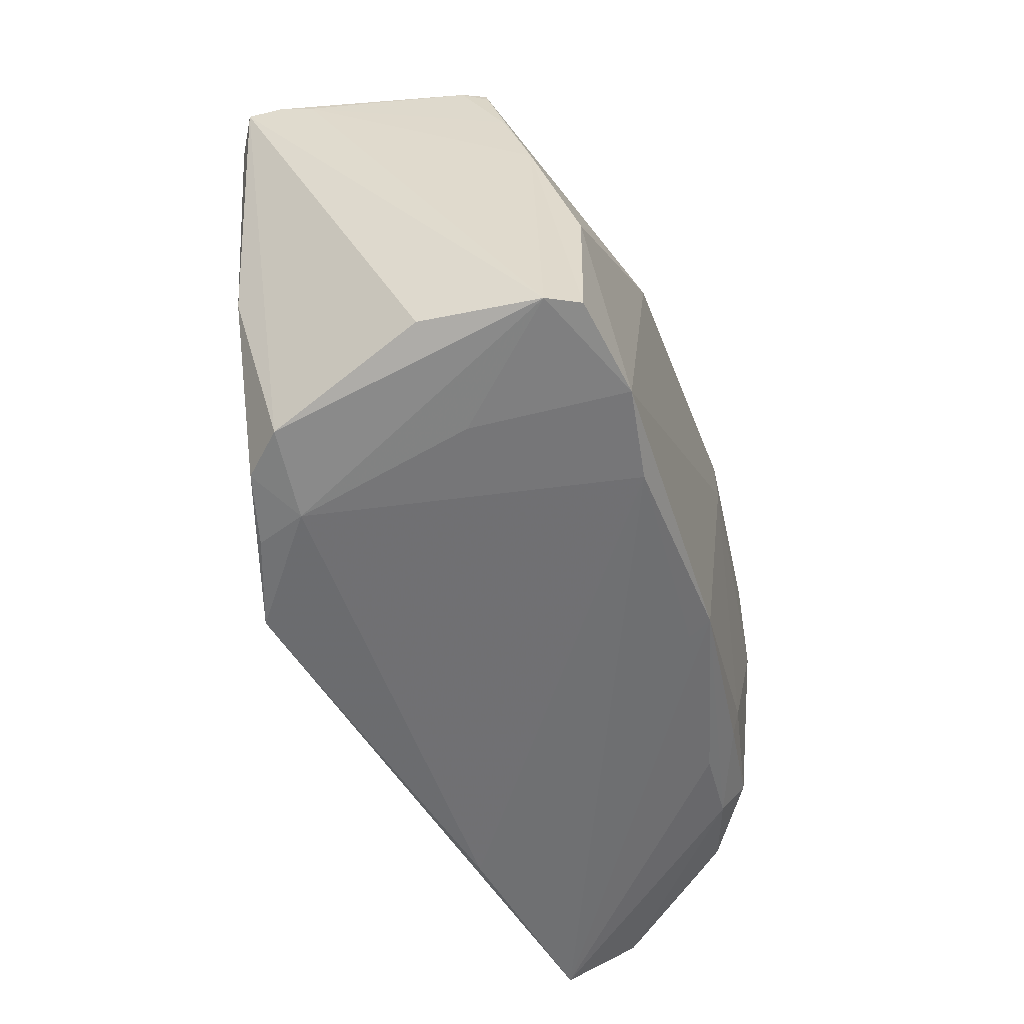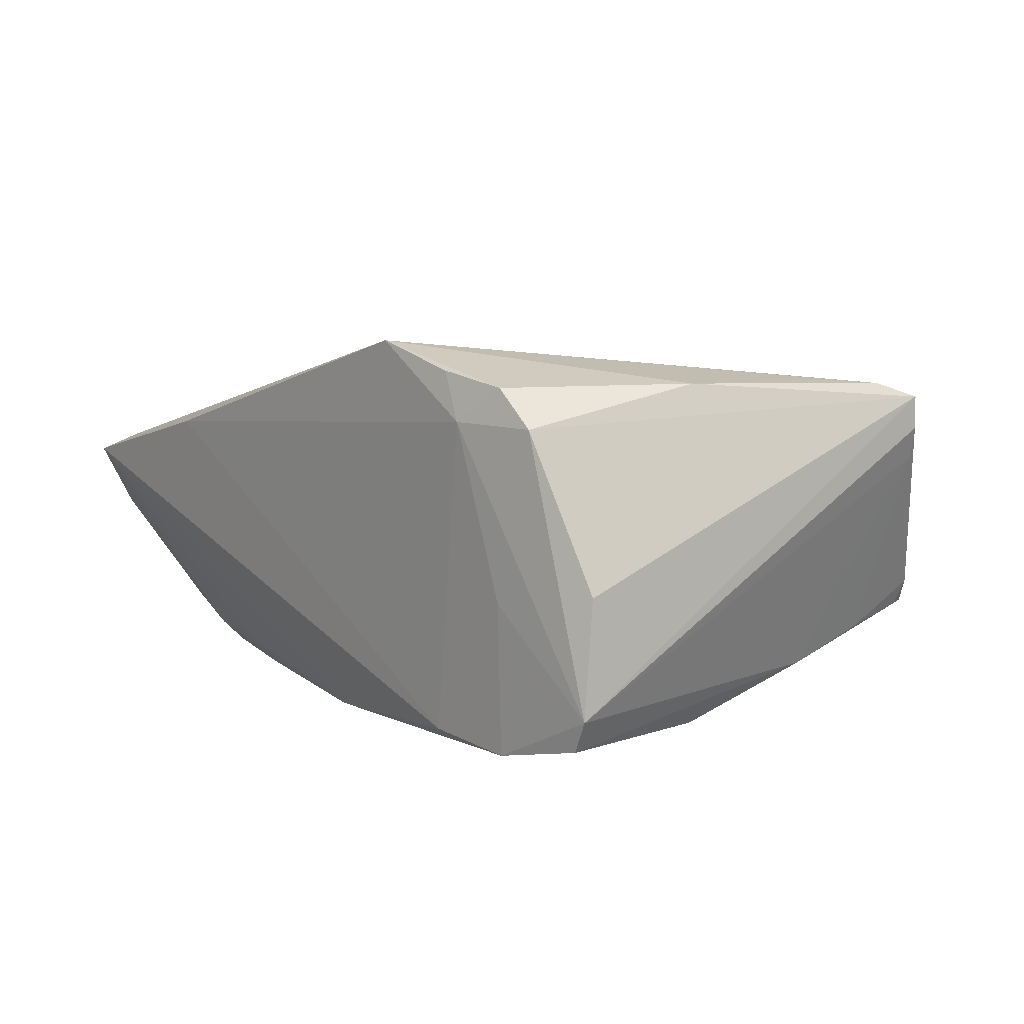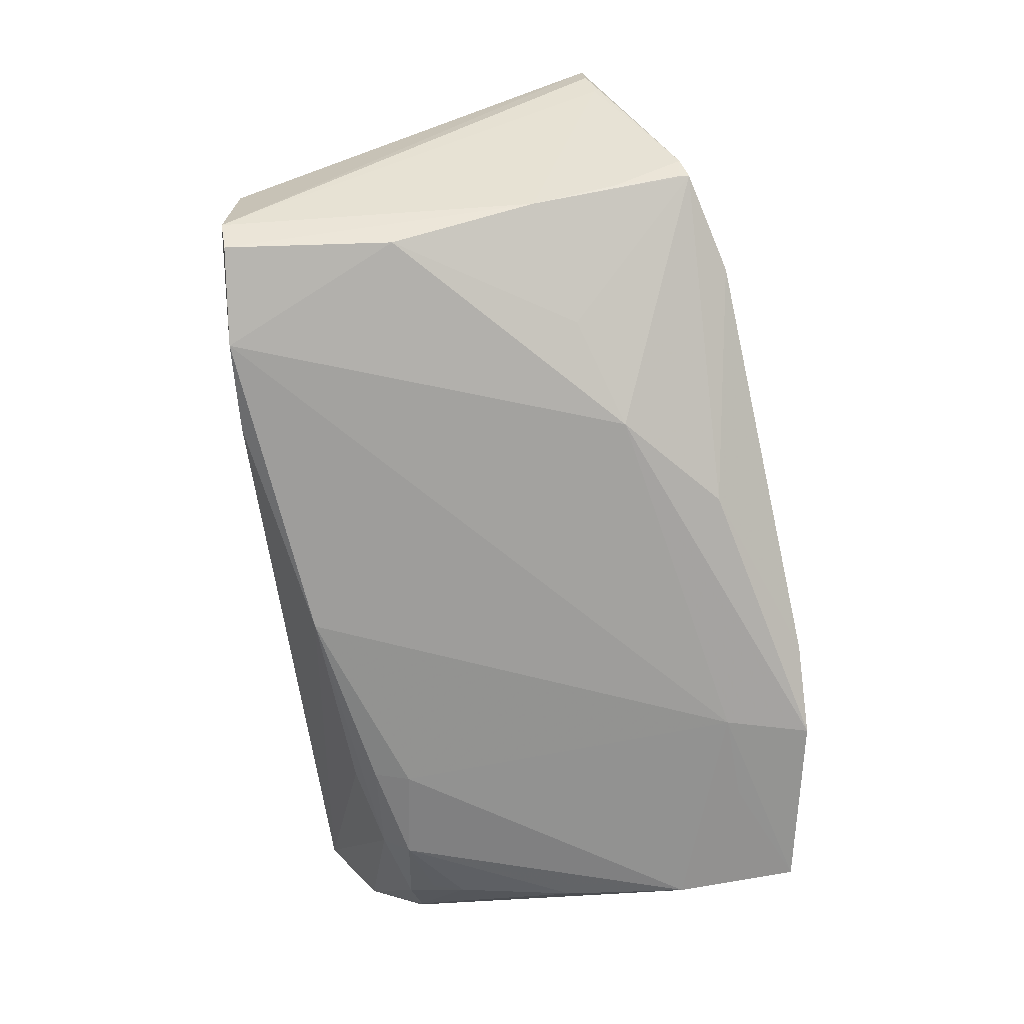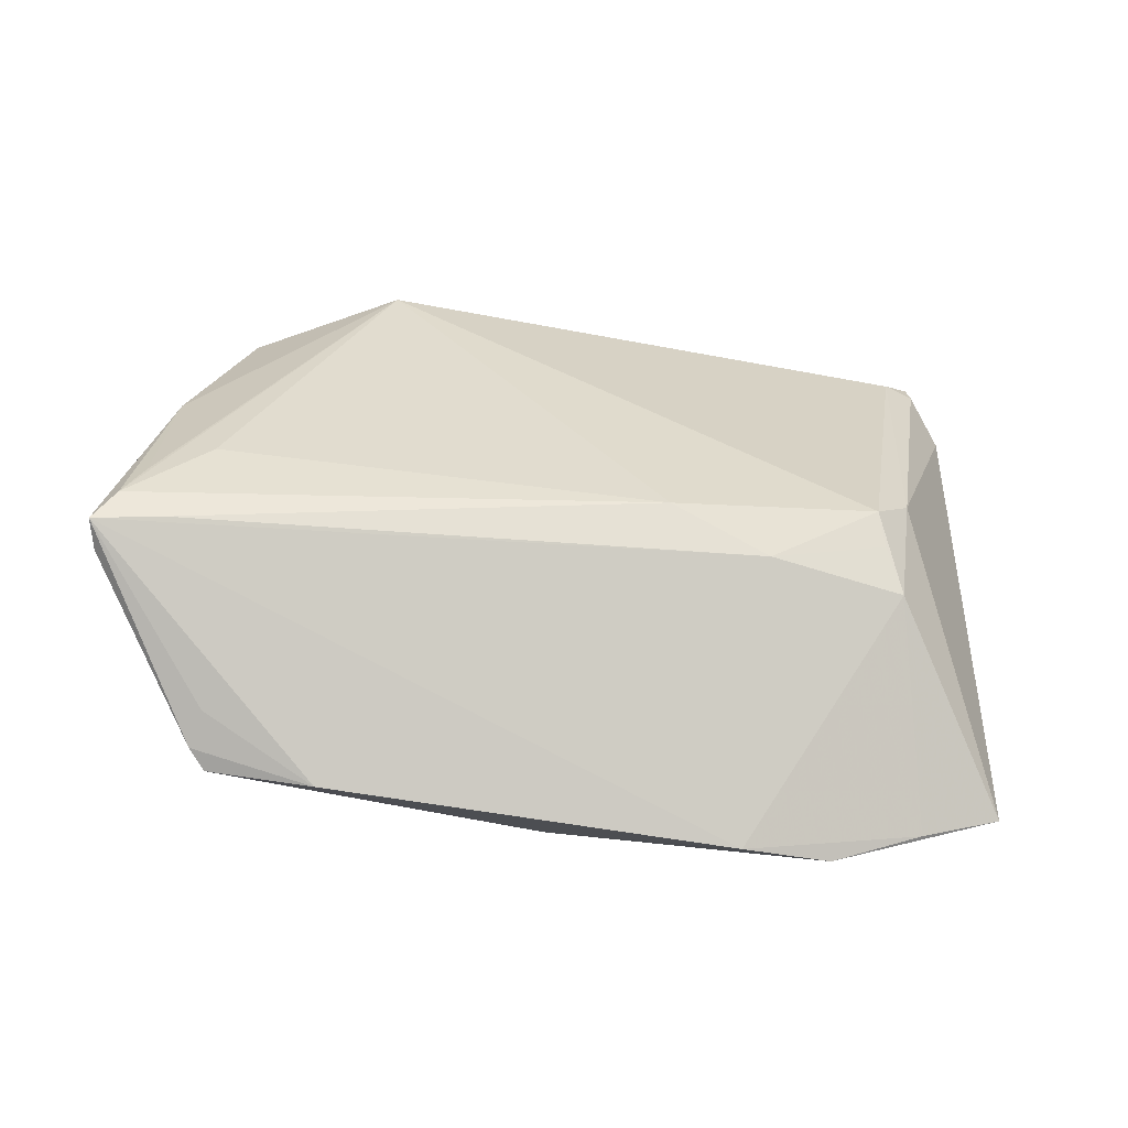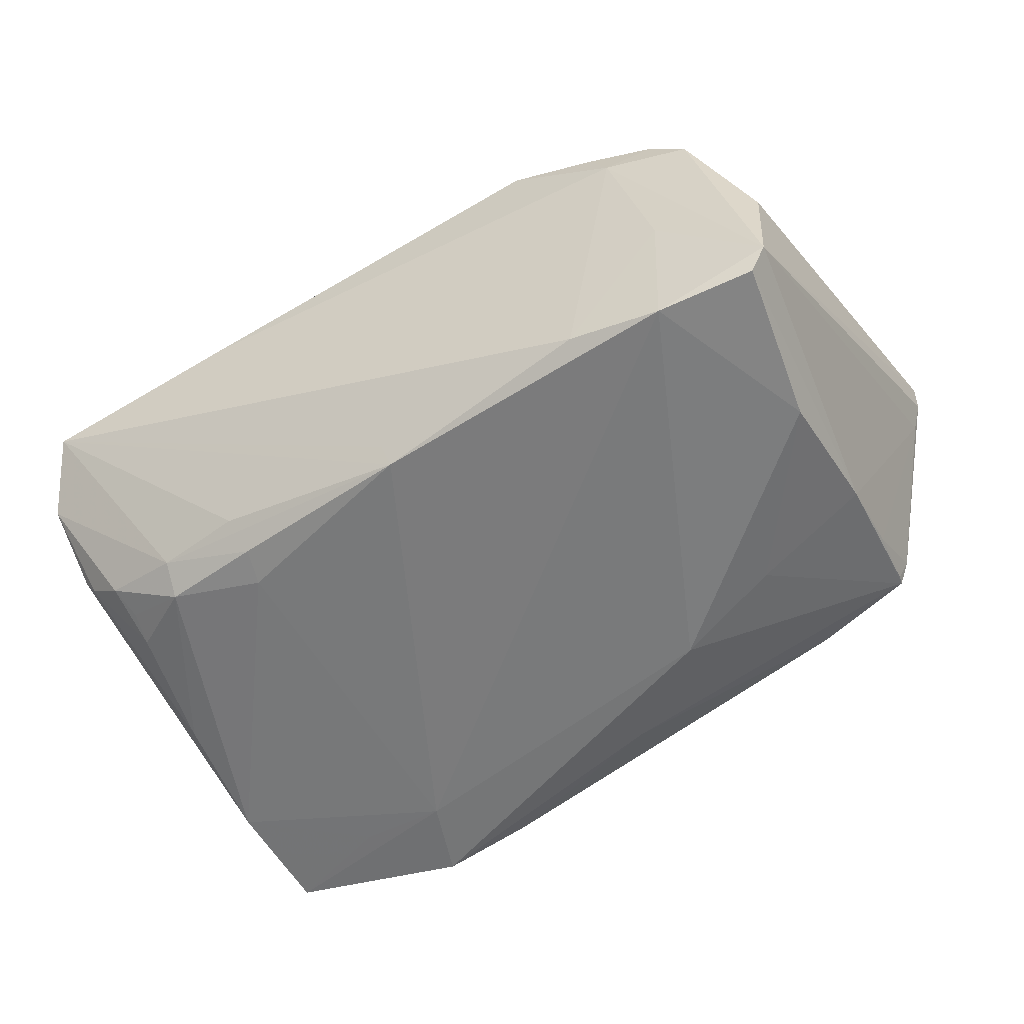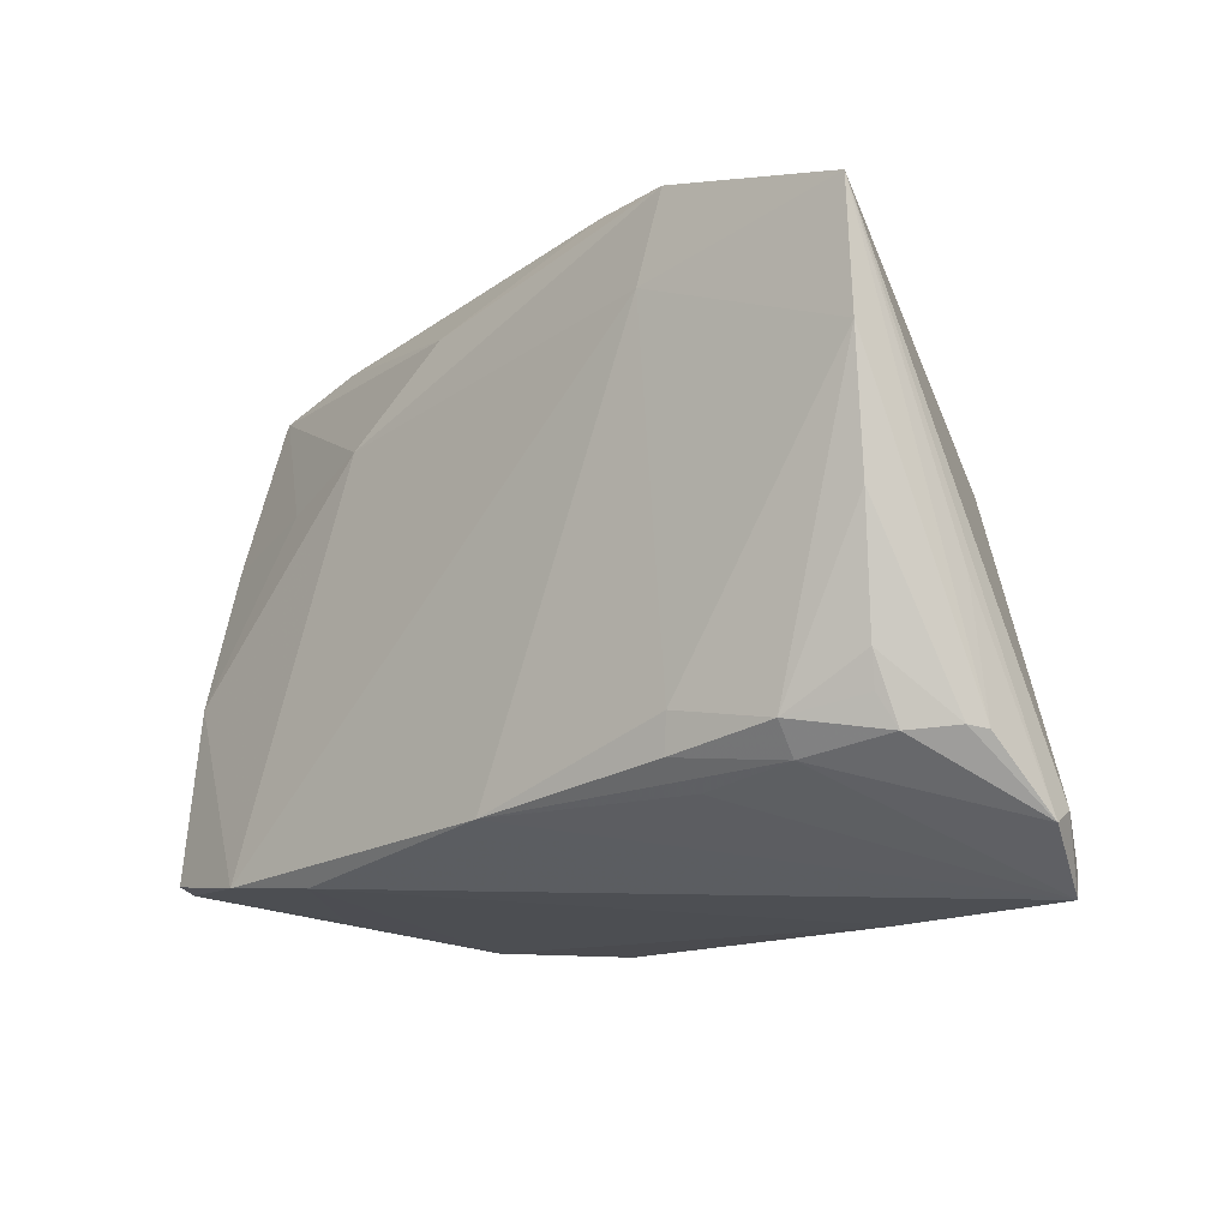
<metadata>
{"format":"obj","ext":"obj","renderer":"f3d","projection":"perspective","resolution":1024,"background":"white","views":[{"elev":-51.4,"azim":106.8,"up":"+Y"},{"elev":5.6,"azim":51.3,"up":"+Z"},{"elev":-70.6,"azim":98.7,"up":"+Z"},{"elev":25.4,"azim":173.7,"up":"+Z"},{"elev":-58.5,"azim":27.7,"up":"+Z"},{"elev":-14.0,"azim":-137.9,"up":"+Y"}]}
</metadata>
<code>
v 0.04218 -0.004103 -0.01835
v 0.05408 0.02235 0.02078
v -0.03017 -0.03172 0.01613
v 0.01675 -0.03075 0.02771
v -0.05167 0.00437 -0.017
v -0.03801 0.02927 -0.02011
v 0.03015 0.03671 -0.007687
v -0.04967 -0.01434 -0.01352
v 0.04423 0.03275 -0.003915
v -0.02865 -0.01864 -0.01886
v 0.0433 0.02404 -0.009189
v -0.03965 0.01939 0.01098
v 0.03583 -0.0283 0.02243
v 0.05231 0.02356 0.0132
v -0.03936 0.01595 0.01416
v -0.05235 0.01989 -0.01892
v -0.05516 -0.03172 0.01106
v 0.02848 0.01688 -0.017
v 0.04684 -0.02487 -0.01498
v 0.01538 0.02102 -0.02014
v 0.00327 0.03154 -0.01891
v 0.04265 0.03356 -0.006645
v 0.03463 -0.02764 -0.002594
v 0.04556 0.02195 0.02036
v -0.05559 -0.01735 -0.007553
v -0.0135 0.01726 0.01716
v 0.02751 -0.02975 0.02427
v -0.005367 -0.02232 -0.02098
v 0.04003 0.009974 0.02353
v -0.05844 -0.02556 0.00282
v -0.05139 -0.02838 0.01323
v 0.04324 0.01359 -0.01276
v 0.04252 0.03177 0.000342
v -0.04169 0.03697 -0.01921
v -0.02499 0.02205 0.0117
v -0.0414 -0.0163 -0.0175
v 0.04751 -0.02426 -0.0008107
v -0.01926 0.03965 -0.01771
v 0.04474 -0.02443 -0.01879
v -0.05795 -0.02391 0.00577
v -0.02959 -0.01424 -0.01962
v 0.05379 0.0227 0.01689
v 0.03301 -0.02585 -0.02098
v -0.04185 -0.03092 0.01442
v -0.05097 -0.01793 -0.01152
v 0.04791 0.01384 0.02291
v -0.05173 0.03496 -0.01903
v -0.05692 -0.01769 -0.005579
v -0.05024 -0.01034 -0.01459
v -0.006027 -0.02368 -0.01811
v -0.03014 0.03922 -0.02049
v -0.02709 0.02892 -0.02098
v -0.05511 -0.0284 0.01125
v 0.03009 -0.03006 0.01839
v -0.04104 0.02389 0.006583
v -0.04428 0.01117 0.0123
v 0.05086 0.0189 0.02243
v -0.02997 -0.02184 -0.01507
v -0.05585 -0.002641 -0.006866
v 0.0449 -0.006735 0.02273
v 0.04286 0.03222 -0.006987
v -0.04093 -0.01986 -0.01447
v 0.0218 -0.02672 -0.01946
v 0.04052 -0.02783 0.01785
f 2 7 38
f 15 4 26
f 33 7 2
f 34 38 51
f 51 47 34
f 4 17 3
f 31 4 15
f 15 56 31
f 2 64 37
f 60 64 2
f 4 3 54
f 51 38 21
f 21 20 51
f 22 20 21
f 21 38 7
f 7 22 21
f 36 5 16
f 47 6 16
f 62 17 30
f 30 17 40
f 40 47 30
f 40 56 47
f 25 16 5
f 55 34 47
f 55 56 15
f 47 56 55
f 38 34 55
f 29 26 4
f 44 17 4
f 4 31 44
f 44 31 17
f 17 31 53
f 53 31 56
f 53 40 17
f 56 40 53
f 13 60 4
f 64 60 13
f 13 54 64
f 2 42 9
f 9 33 2
f 9 22 7
f 7 33 9
f 1 32 39
f 39 43 1
f 1 43 20
f 18 20 22
f 22 32 18
f 18 1 20
f 32 1 18
f 52 43 28
f 51 20 52
f 20 43 52
f 52 47 51
f 52 6 47
f 52 16 6
f 28 43 63
f 63 3 17
f 63 54 3
f 54 63 23
f 23 63 43
f 10 62 36
f 28 62 10
f 30 47 59
f 58 28 17
f 17 62 58
f 58 62 28
f 49 5 36
f 49 25 5
f 12 55 15
f 2 38 35
f 38 55 35
f 35 24 2
f 26 24 35
f 55 12 35
f 15 26 35
f 35 12 15
f 57 24 26
f 26 29 57
f 2 24 57
f 57 60 2
f 57 29 4
f 64 54 19
f 19 37 64
f 54 23 19
f 19 42 2
f 2 37 19
f 19 43 39
f 19 23 43
f 39 32 19
f 4 54 27
f 27 13 4
f 54 13 27
f 61 32 22
f 22 9 61
f 14 9 42
f 42 19 14
f 14 19 32
f 41 52 28
f 16 52 41
f 28 10 41
f 36 16 41
f 41 10 36
f 17 28 50
f 50 63 17
f 28 63 50
f 16 25 48
f 47 16 48
f 48 59 47
f 48 25 30
f 30 59 48
f 25 49 45
f 36 62 45
f 45 62 30
f 30 25 45
f 4 60 46
f 46 57 4
f 60 57 46
f 11 14 32
f 9 14 11
f 32 61 11
f 11 61 9
f 8 49 36
f 36 45 8
f 8 45 49

</code>
